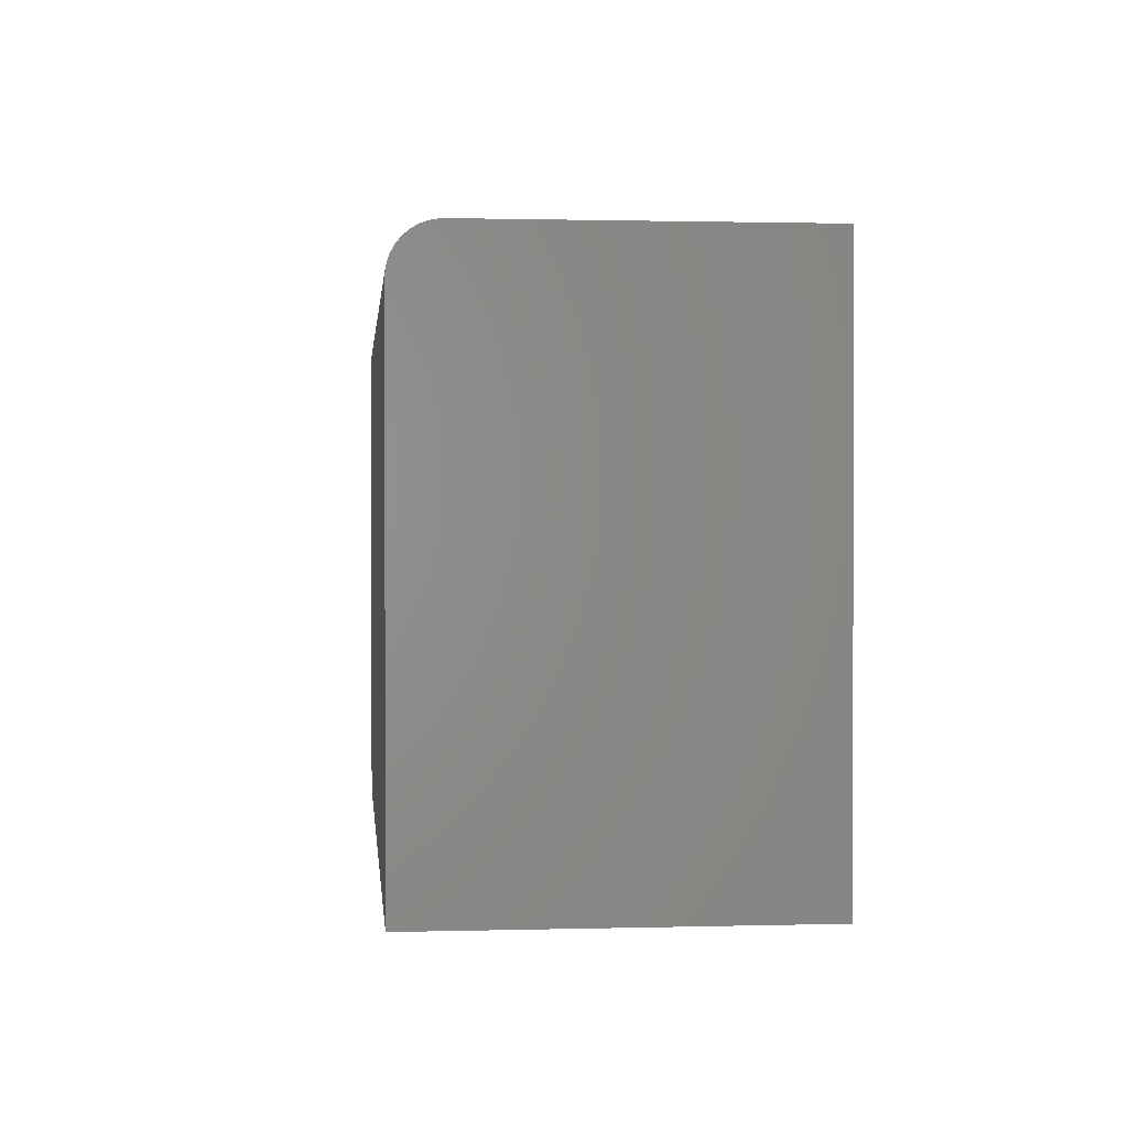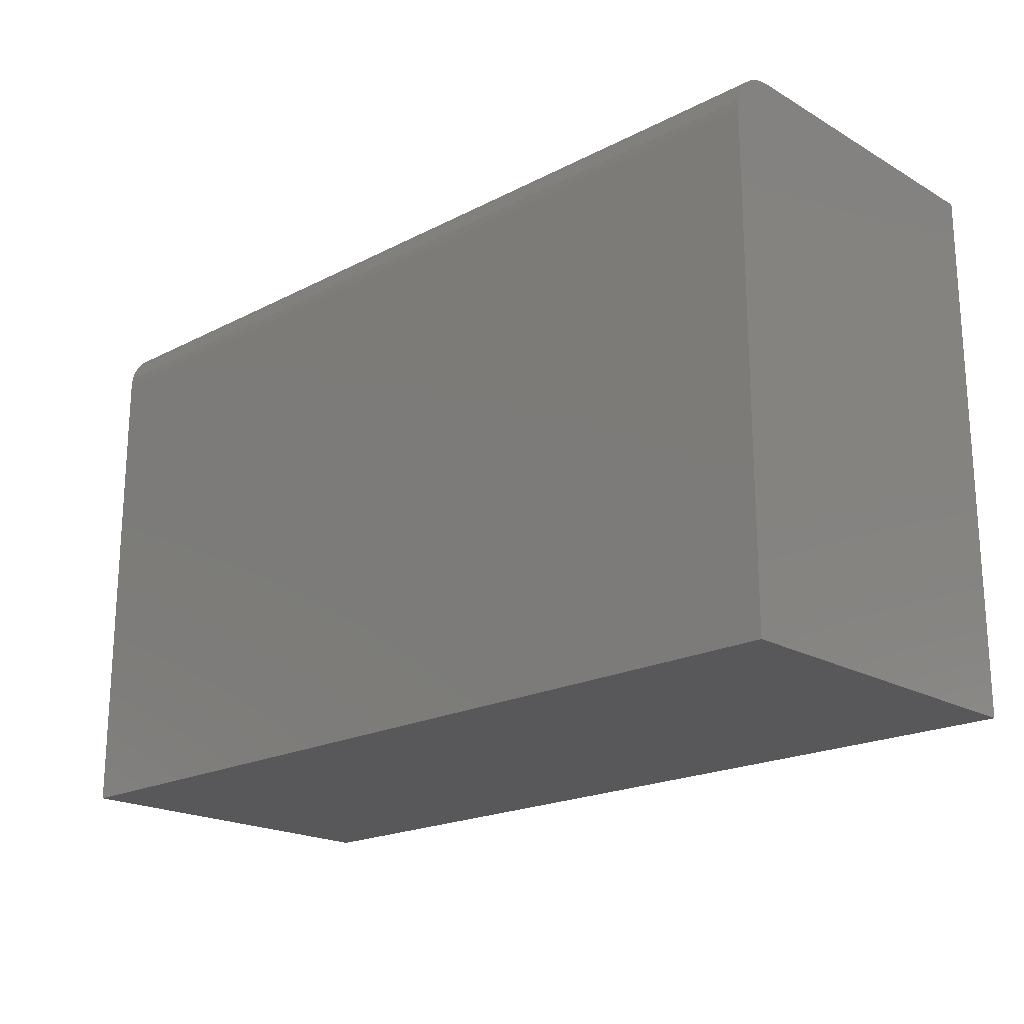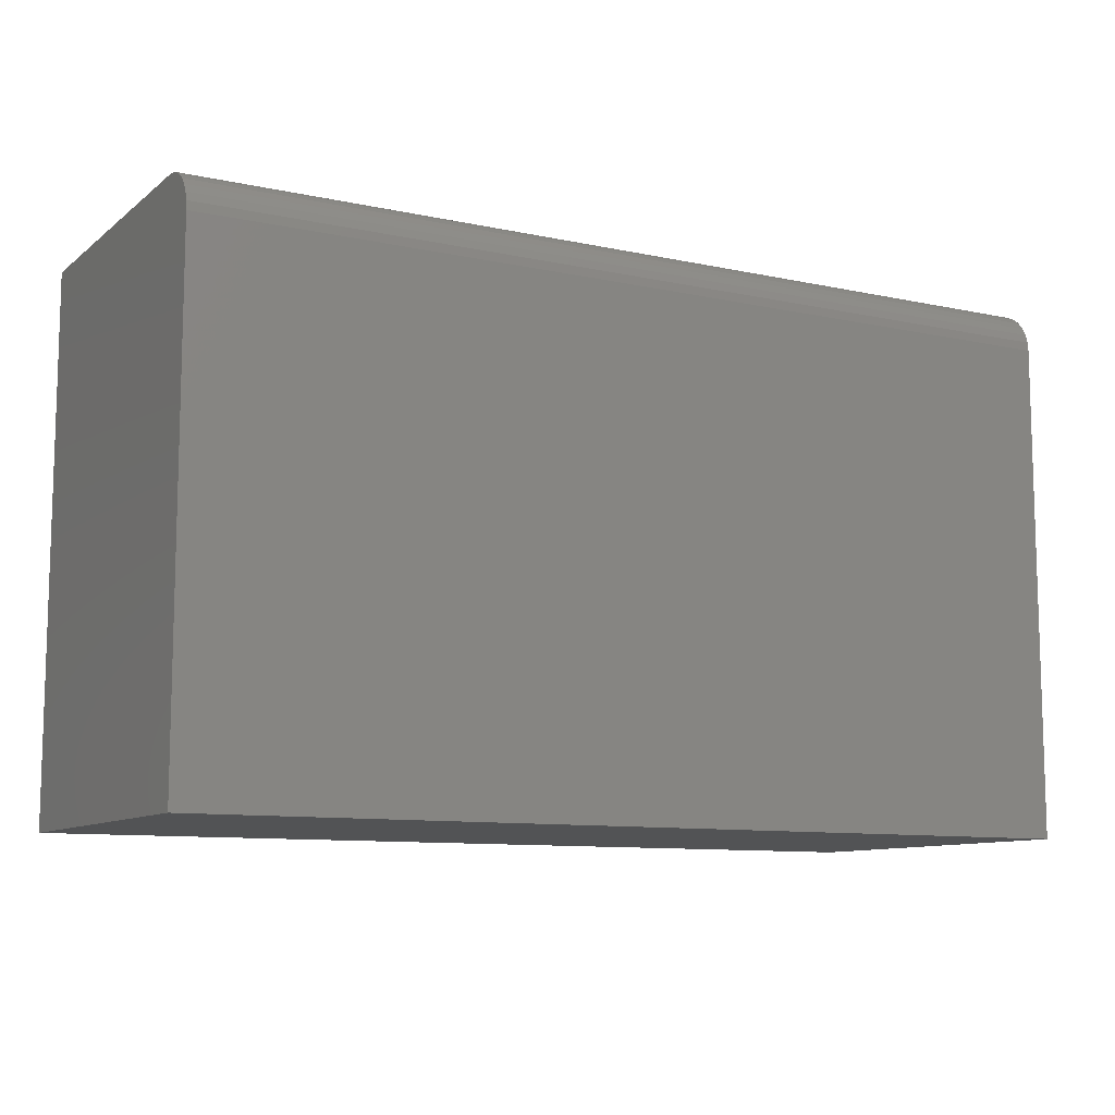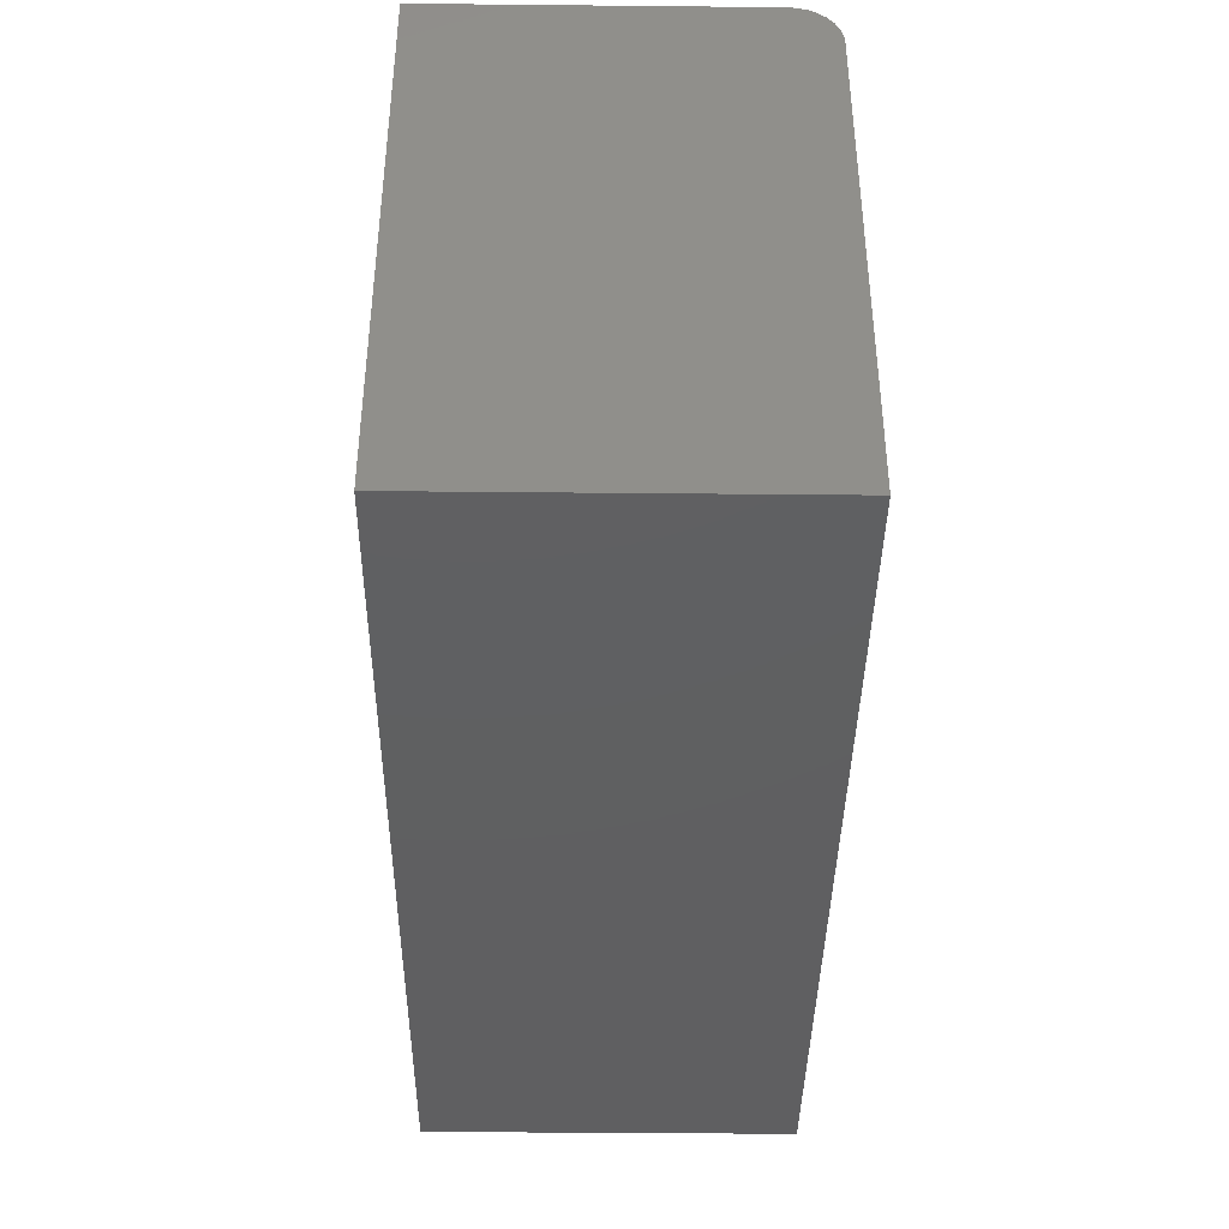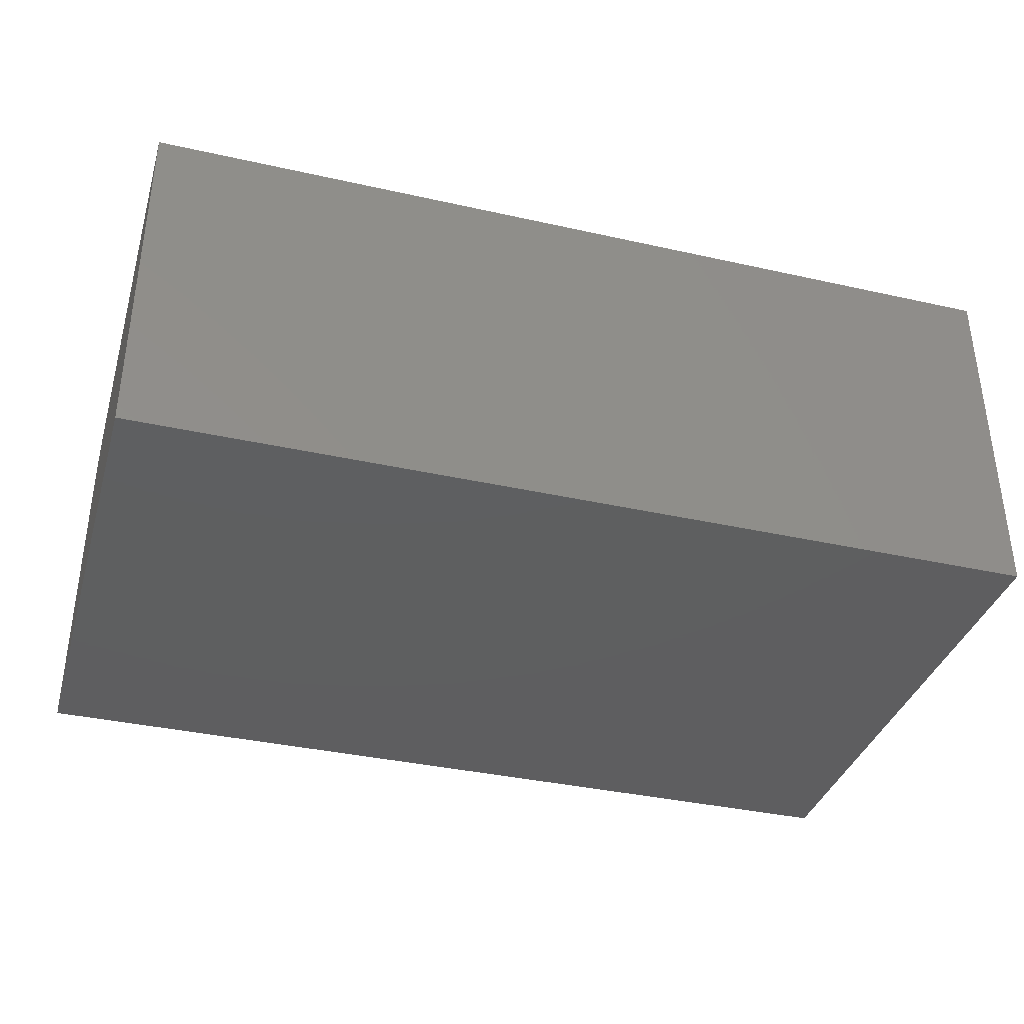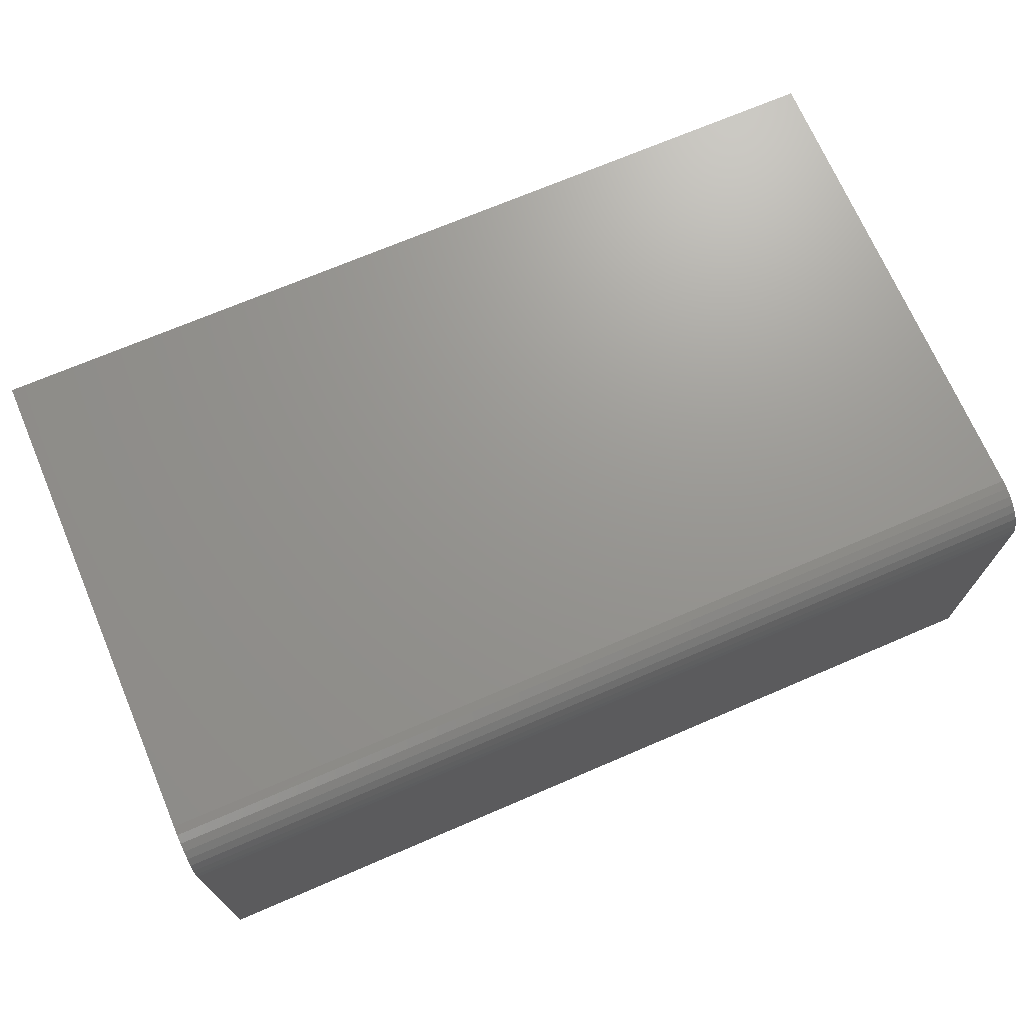
<metadata>
{"format":"stl","ext":"stl","renderer":"f3d","projection":"perspective","resolution":1024,"background":"white","views":[{"elev":1.1,"azim":-95.6,"up":"+Z"},{"elev":-20.0,"azim":-136.5,"up":"+Z"},{"elev":-10.0,"azim":151.0,"up":"+Z"},{"elev":-39.9,"azim":89.3,"up":"+Z"},{"elev":-36.6,"azim":163.8,"up":"+Y"},{"elev":70.6,"azim":-23.2,"up":"+Y"}]}
</metadata>
<code>
# stl→obj: 24 verts, 44 faces
v 0 0 0
v 2.105e-17 0 0.3438
v 0.625 0 -3.827e-17
v 0.625 0 0.3438
v 0 -0.03125 0.375
v 2.282e-17 -0.01929 0.3726
v 2.296e-17 -0.25 0.375
v 2.293e-17 -0.02515 0.3744
v 2.211e-17 -0.005267 0.3611
v 2.178e-17 -0.002379 0.3557
v 2.264e-17 -0.01389 0.3697
v 2.24e-17 -0.009153 0.3658
v 0 -0.25 0
v 2.142e-17 -0.0006005 0.3498
v 0.625 -0.25 0.375
v 0.625 -0.03125 0.375
v 0.625 -0.01929 0.3726
v 0.625 -0.02515 0.3744
v 0.625 -0.25 -3.827e-17
v 0.625 -0.0006005 0.3498
v 0.625 -0.002379 0.3557
v 0.625 -0.005267 0.3611
v 0.625 -0.009153 0.3658
v 0.625 -0.01389 0.3697
f 1 2 3
f 3 2 4
f 5 6 7
f 5 8 6
f 9 10 11
f 11 12 9
f 13 7 14
f 13 14 2
f 13 2 1
f 14 7 6
f 14 6 11
f 14 11 10
f 15 16 7
f 7 16 5
f 16 17 18
f 15 19 3
f 15 3 4
f 15 4 20
f 15 20 21
f 15 21 22
f 15 22 23
f 15 23 24
f 15 24 17
f 15 17 16
f 4 2 20
f 20 2 14
f 20 14 21
f 21 14 10
f 21 10 22
f 22 10 9
f 22 9 23
f 23 9 12
f 23 12 24
f 24 12 11
f 24 11 17
f 17 11 6
f 17 6 18
f 18 6 8
f 18 8 16
f 16 8 5
f 13 19 7
f 7 19 15
f 13 1 19
f 19 1 3

</code>
